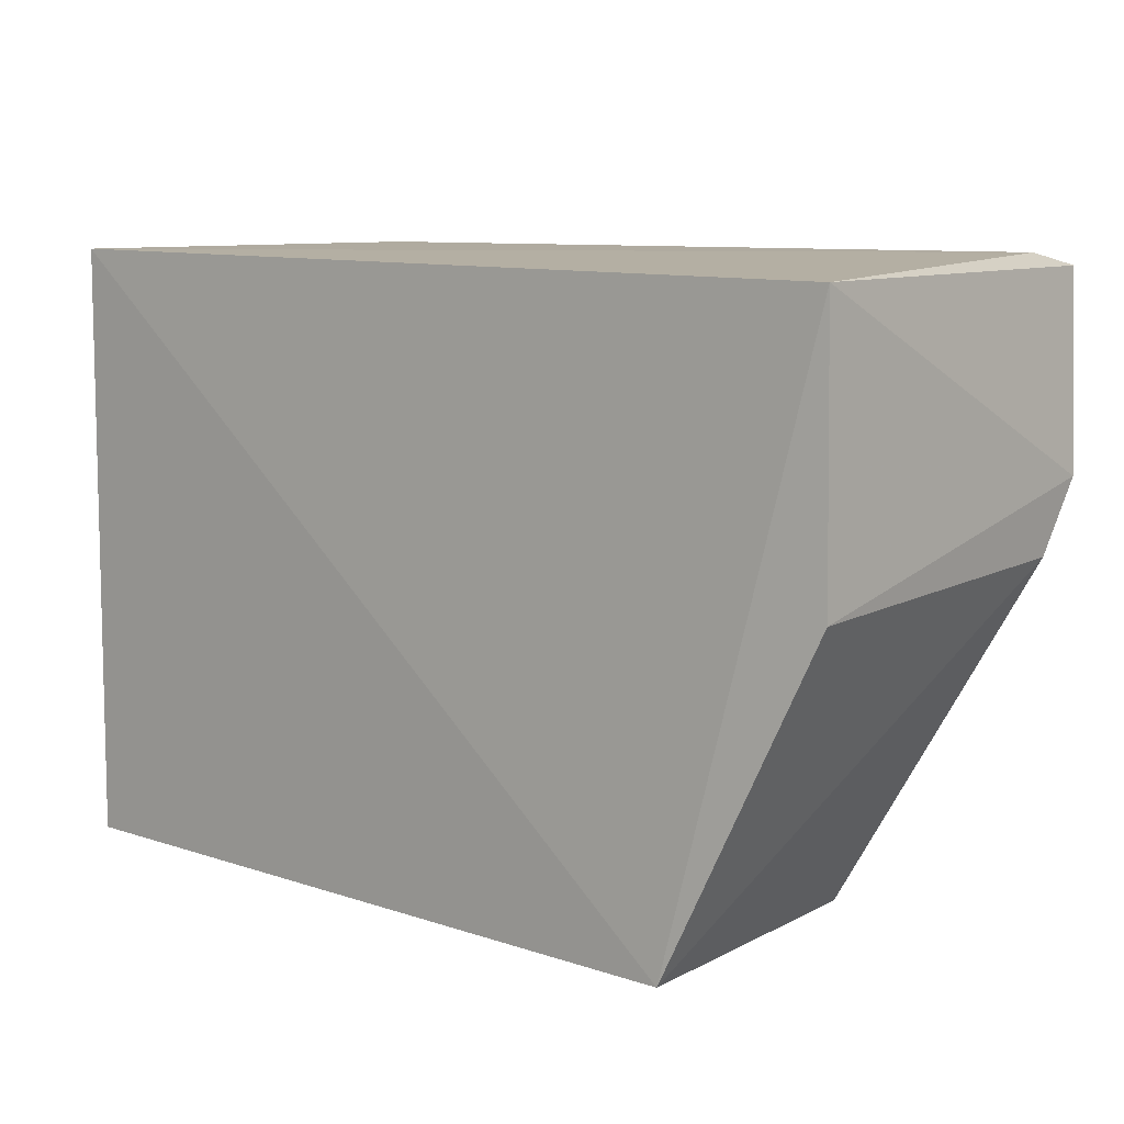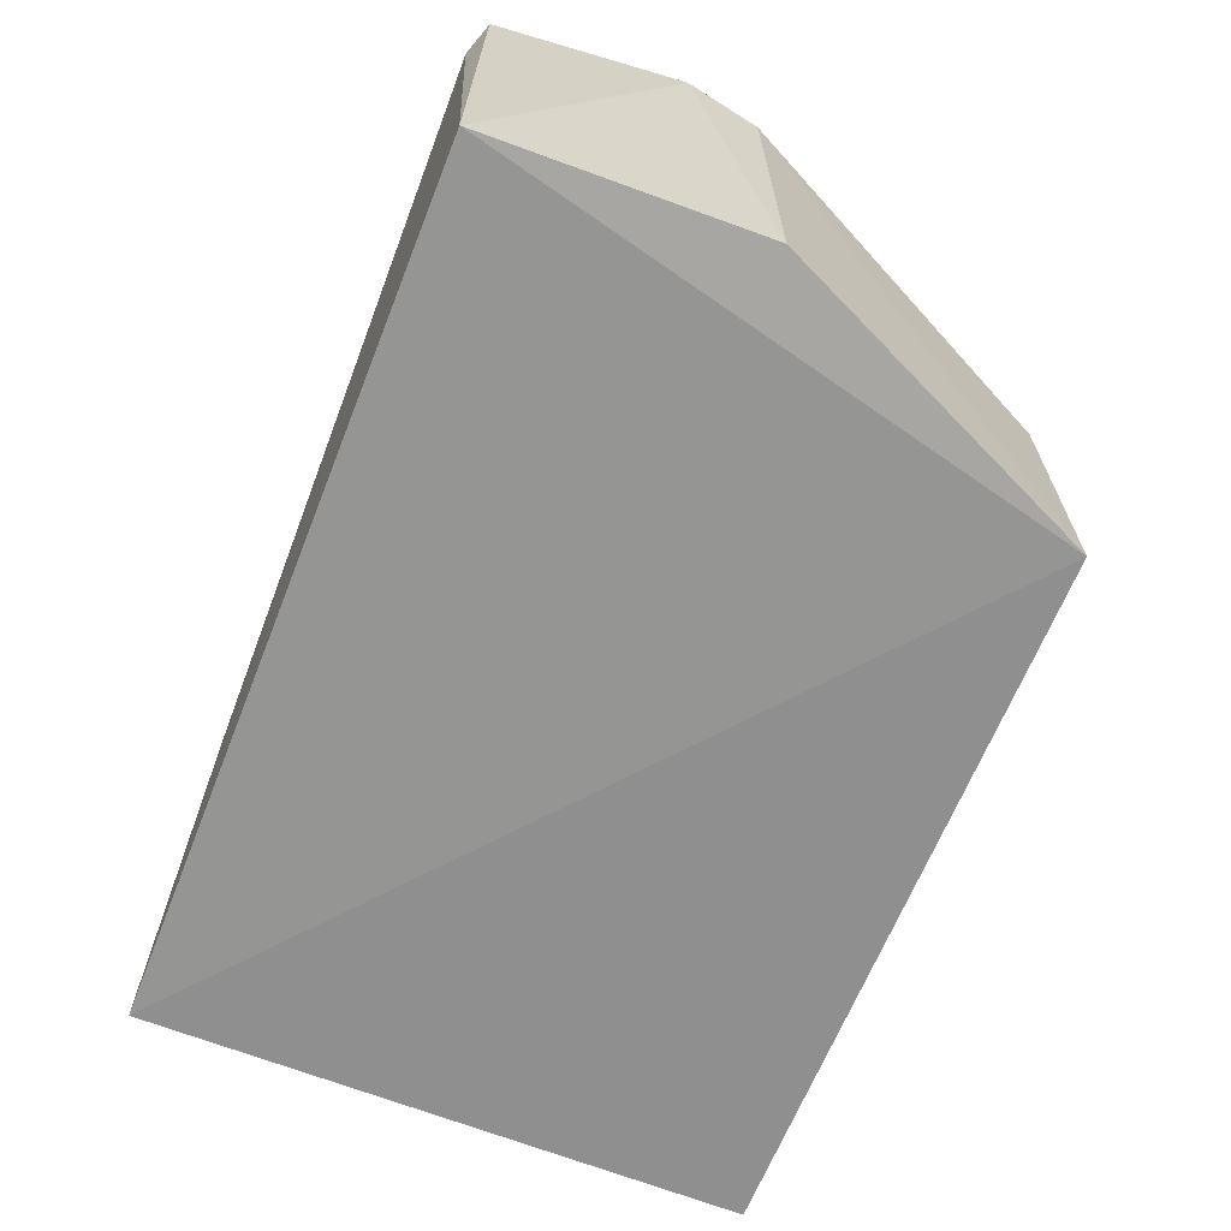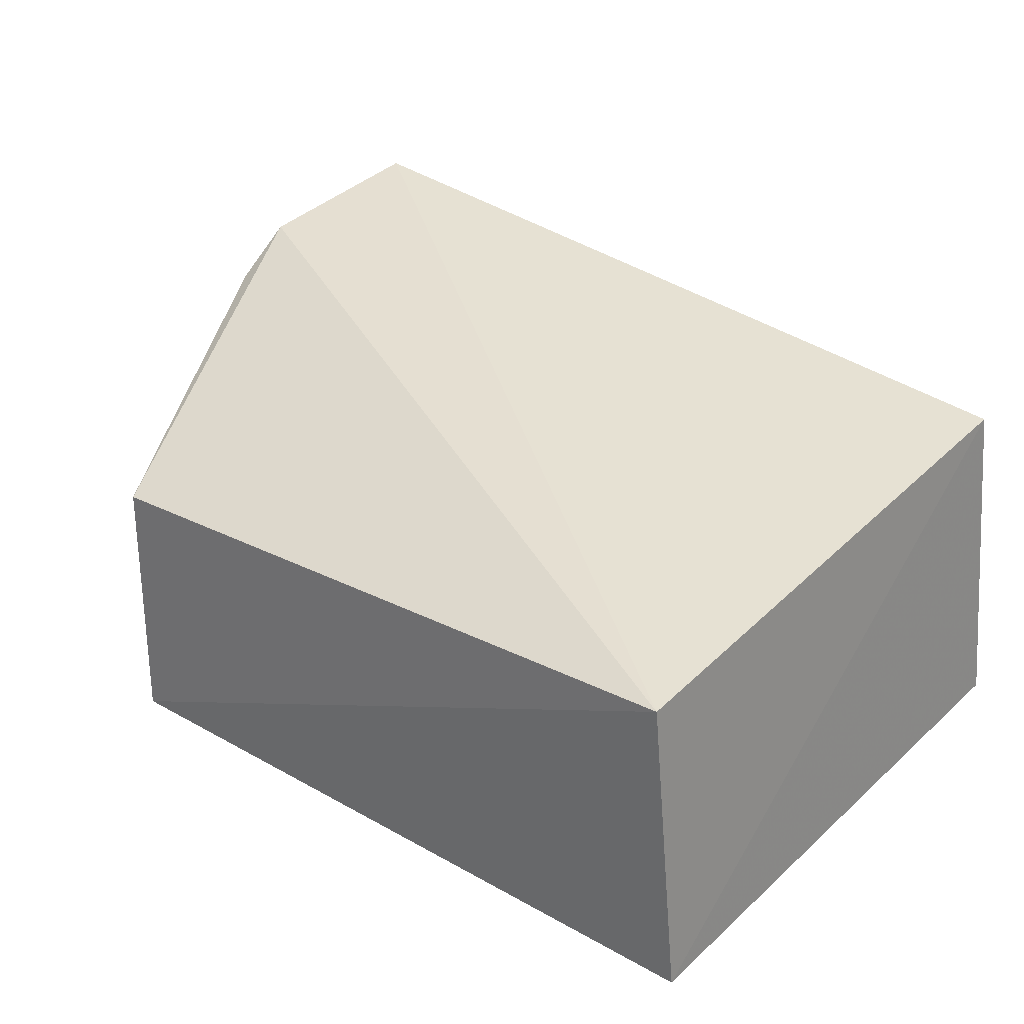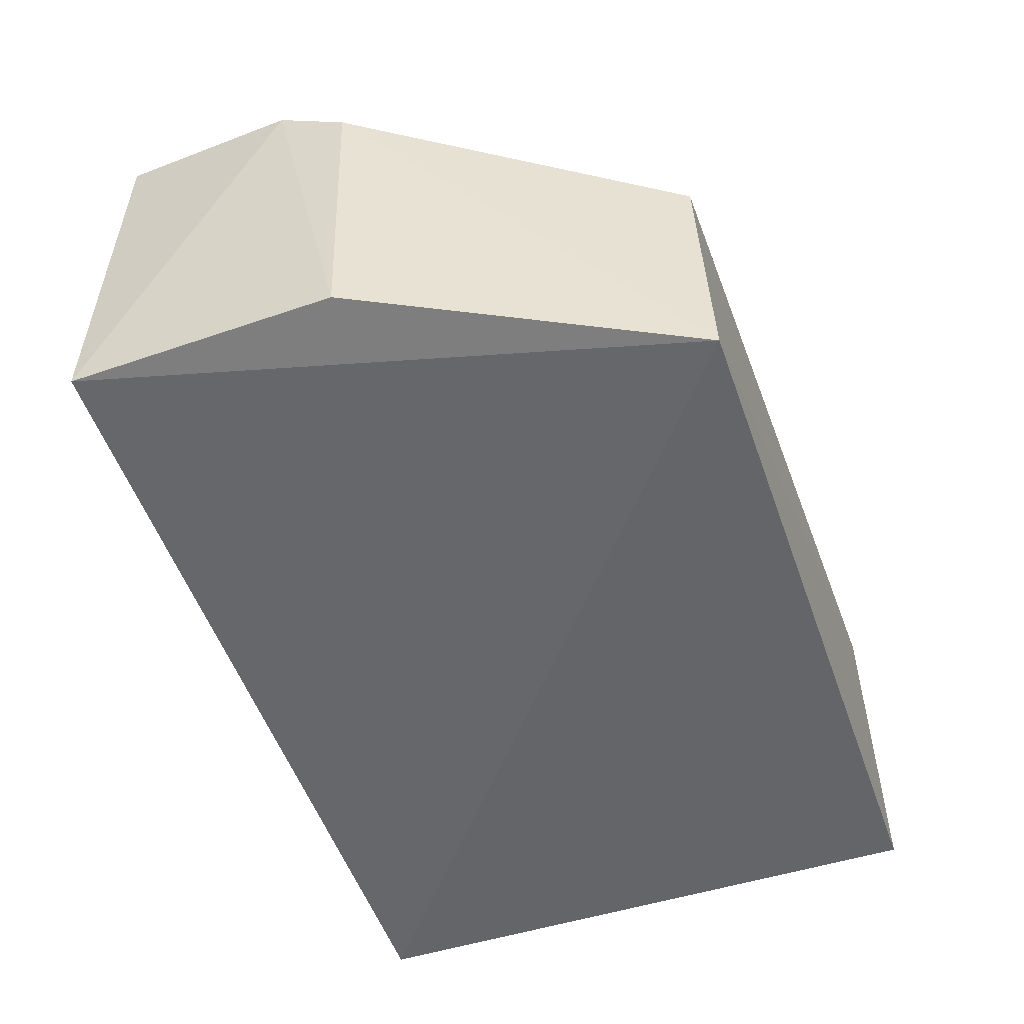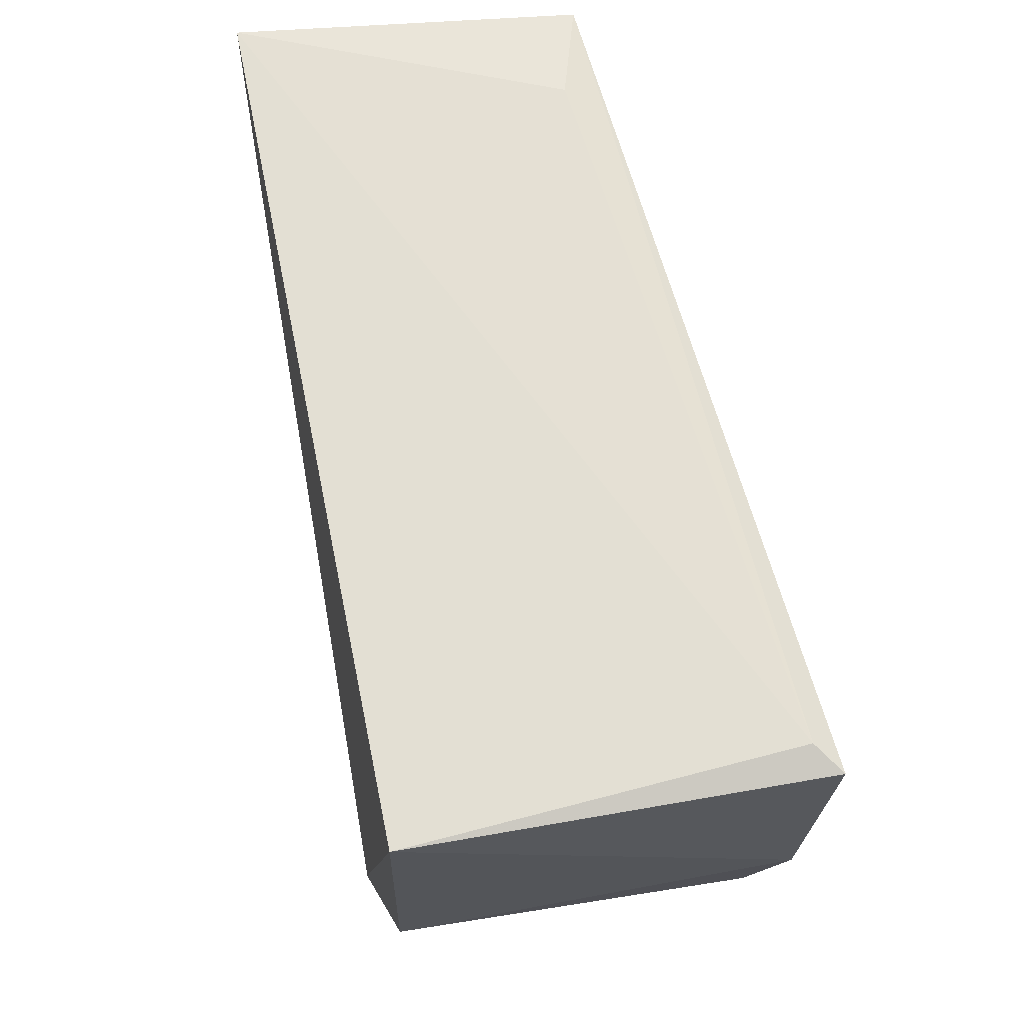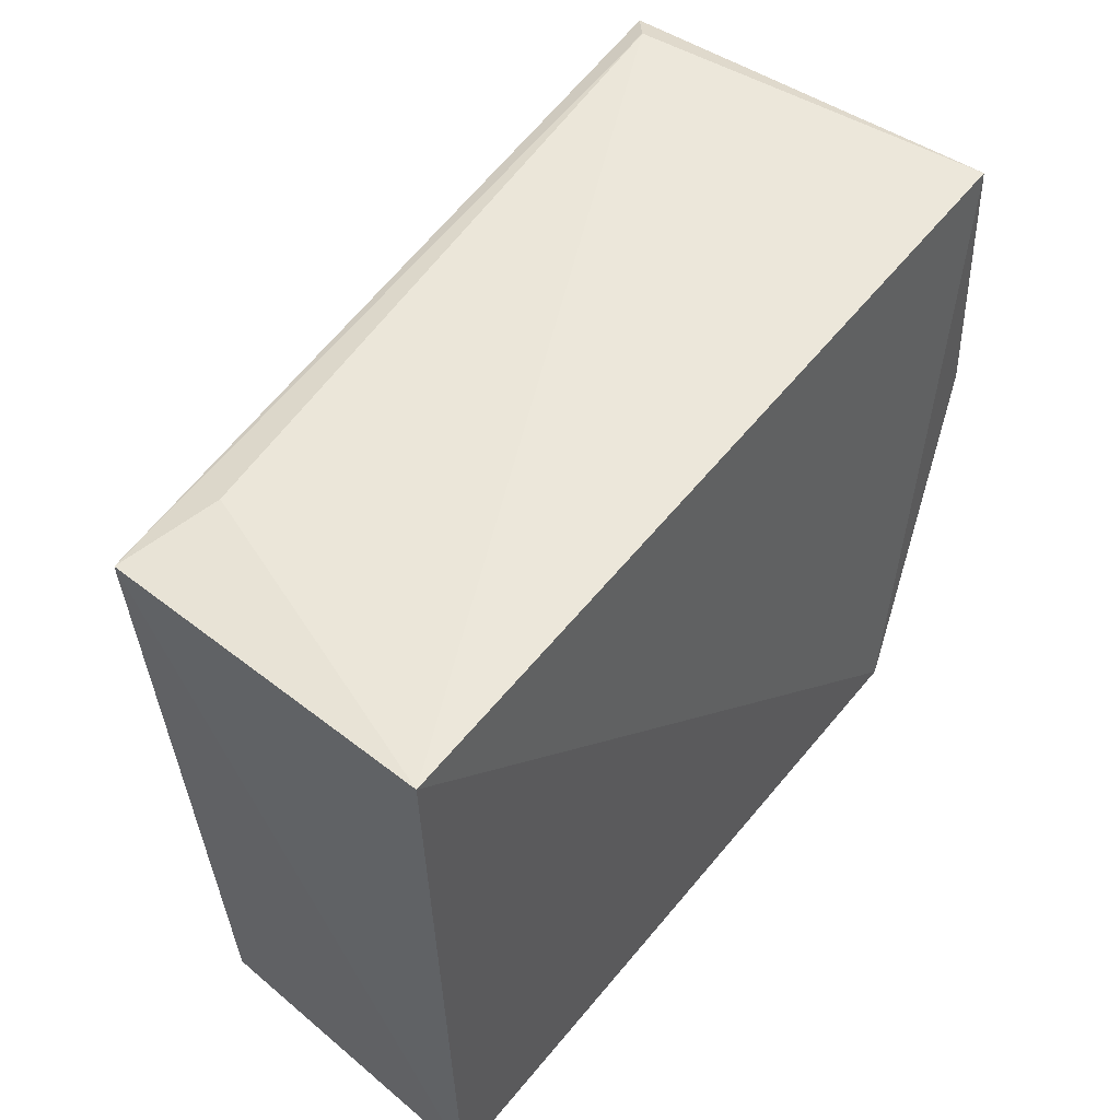
<metadata>
{"format":"obj","ext":"obj","renderer":"f3d","projection":"perspective","resolution":1024,"background":"white","views":[{"elev":10.6,"azim":-140.3,"up":"+Y"},{"elev":-65.2,"azim":-111.7,"up":"+Z"},{"elev":31.2,"azim":38.6,"up":"+Z"},{"elev":-52.1,"azim":-70.7,"up":"+Z"},{"elev":66.4,"azim":-100.2,"up":"+Y"},{"elev":49.5,"azim":127.2,"up":"+Y"}]}
</metadata>
<code>
v 0.02961 0.04166 0.02723
v 0.02891 0.00204 0.02399
v 0.03153 0.0426 0.004069
v -0.02699 0.04268 0.005536
v -0.02704 0.04237 0.03262
v -0.01787 0.002225 0.003048
v 0.03093 0.002175 0.003151
v -0.02509 0.04315 0.03101
v -0.02817 0.02499 0.02794
v 0.02296 0.04257 0.02533
v -0.02862 0.02971 0.03055
v -0.02755 0.02436 0.005154
v -0.0181 0.002736 0.02113
f 5 2 1
f 6 4 3
f 7 1 2
f 7 3 1
f 7 6 3
f 7 2 6
f 8 5 1
f 8 3 4
f 8 4 5
f 10 8 1
f 10 1 3
f 10 3 8
f 11 5 4
f 11 2 5
f 12 4 6
f 12 6 9
f 12 11 4
f 12 9 11
f 13 9 6
f 13 6 2
f 13 11 9
f 13 2 11

</code>
